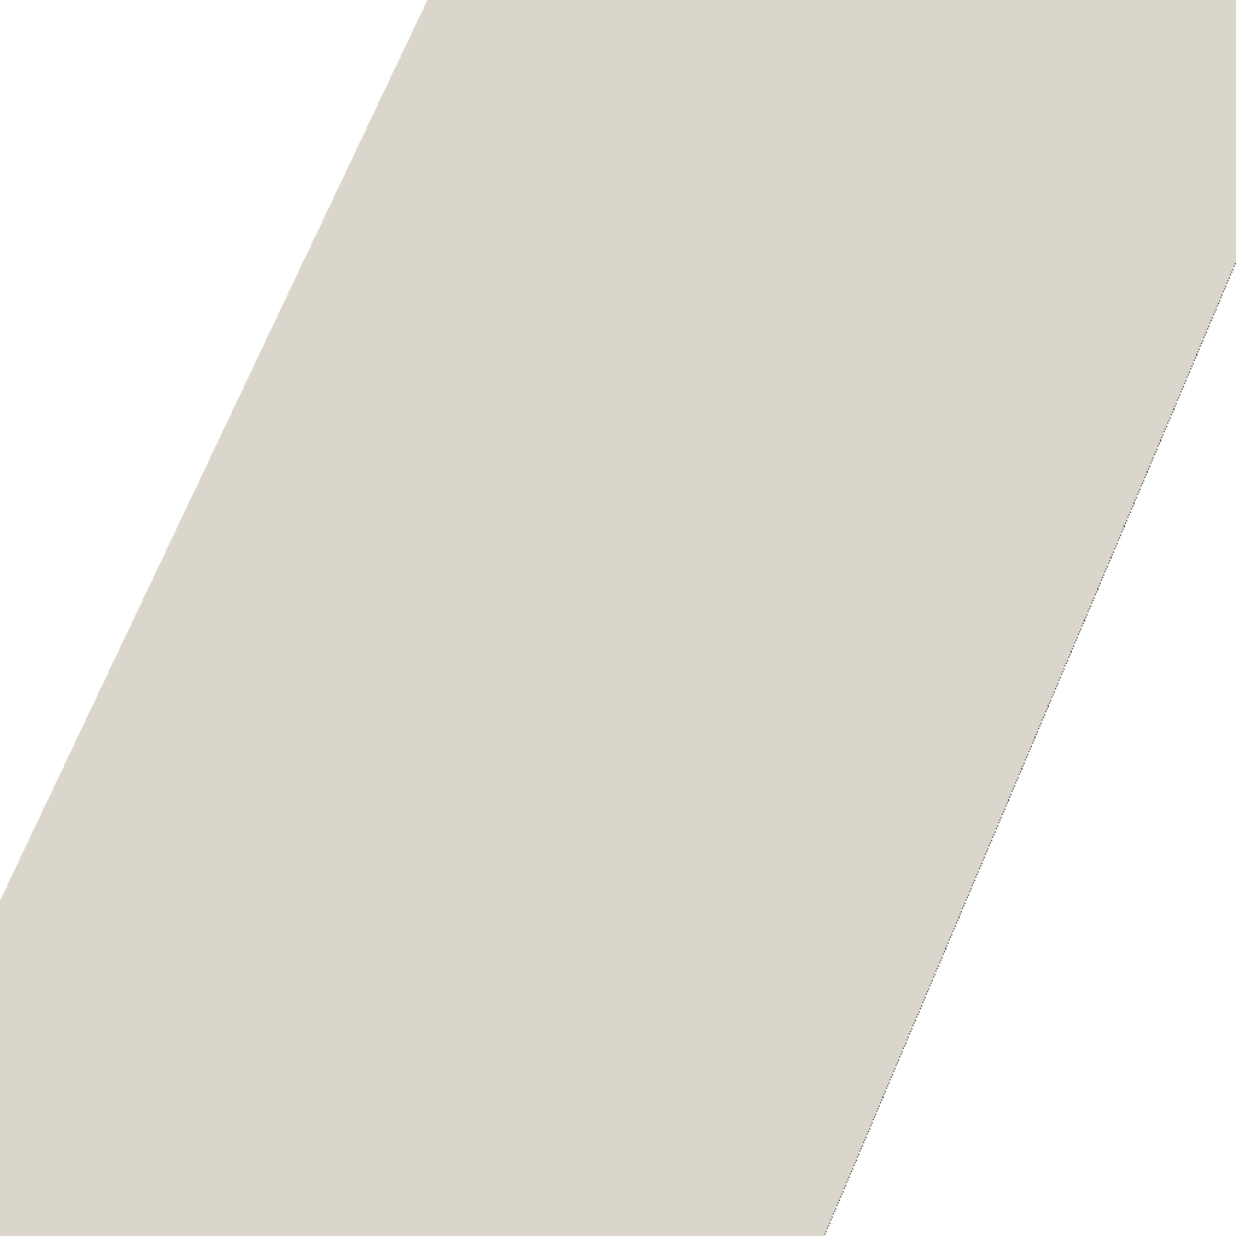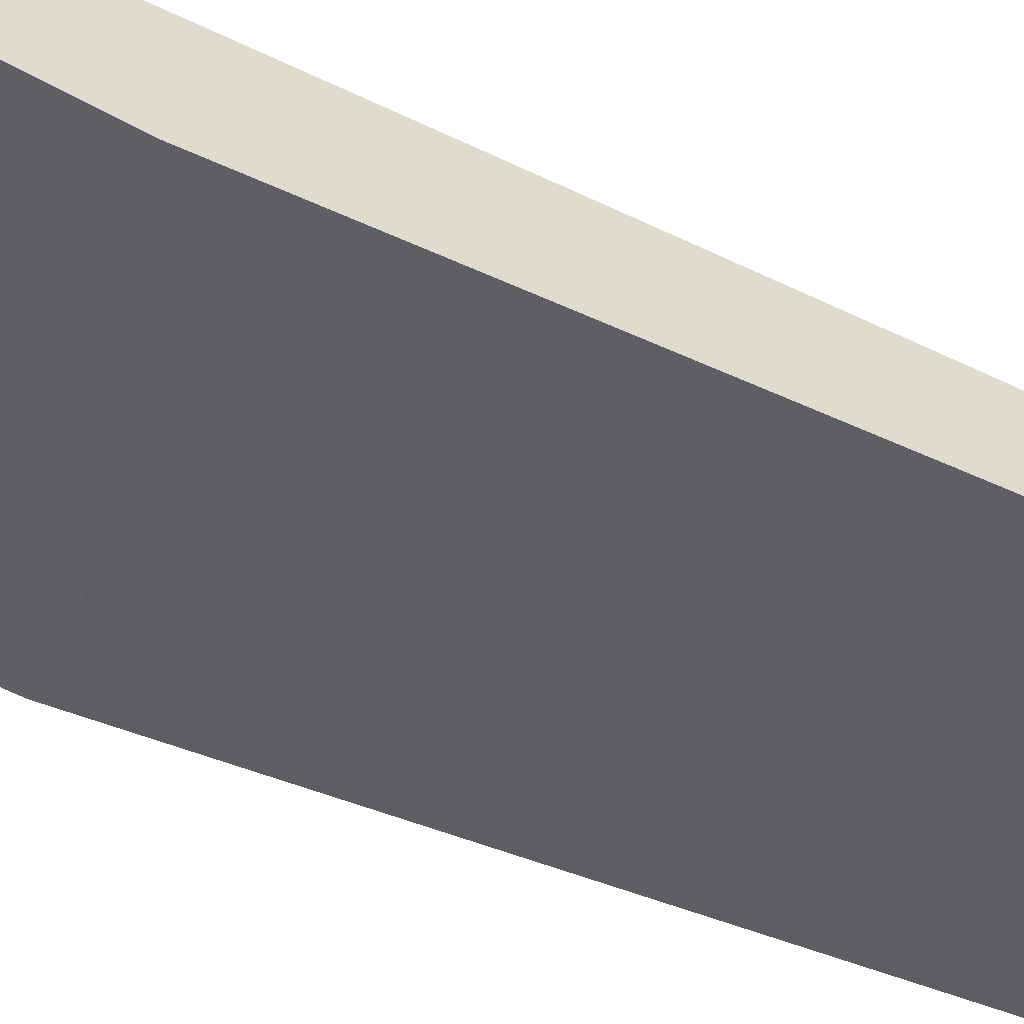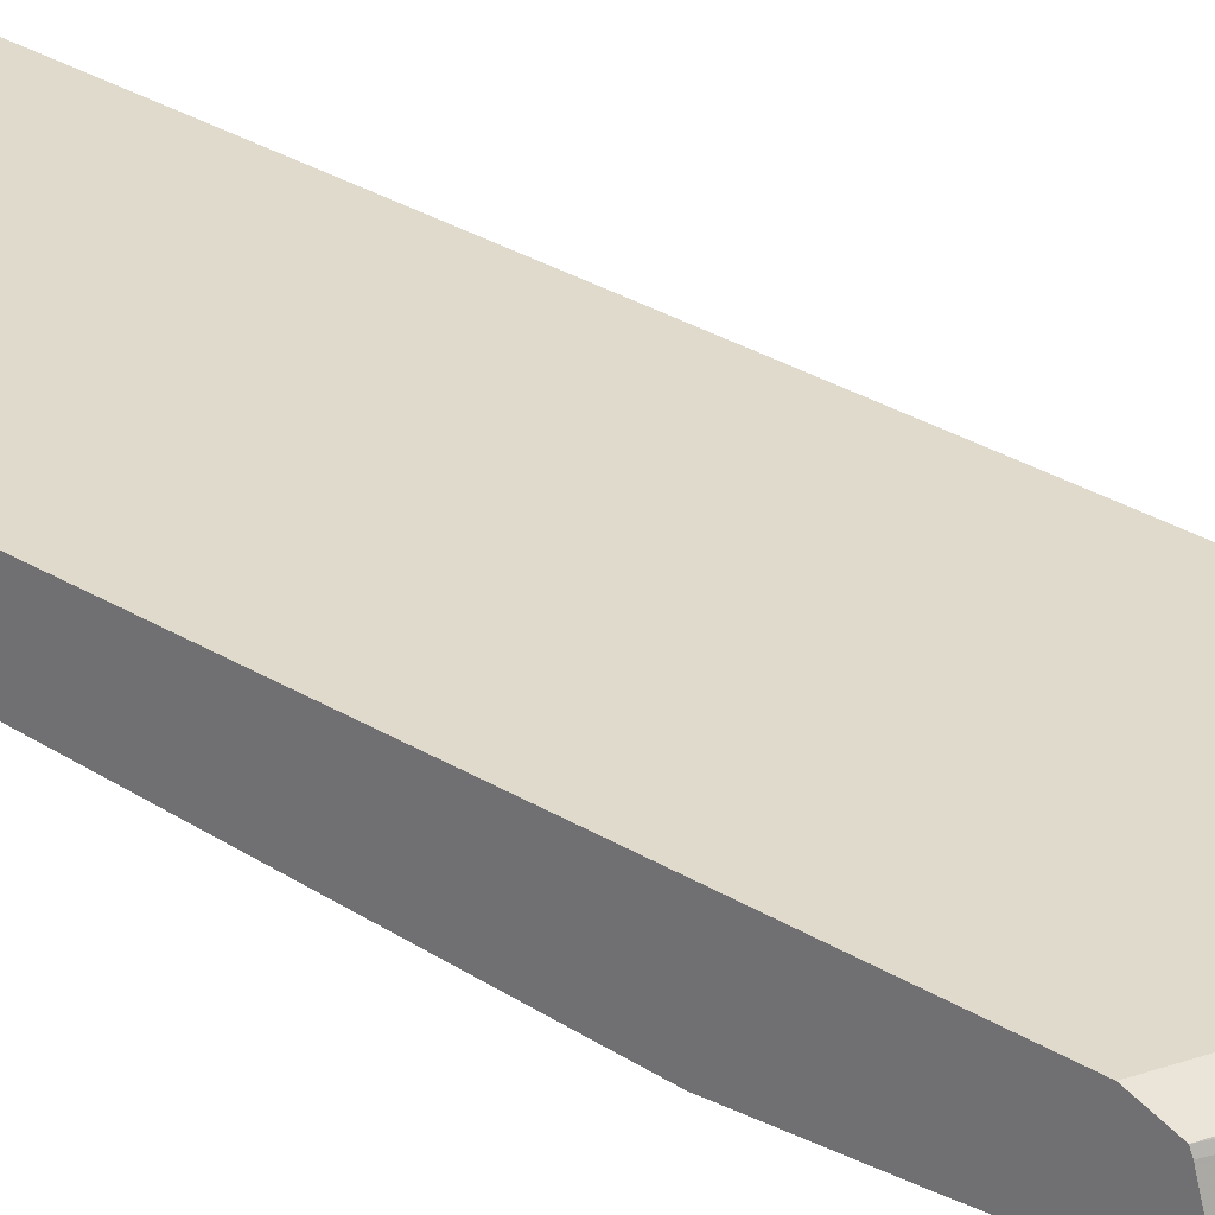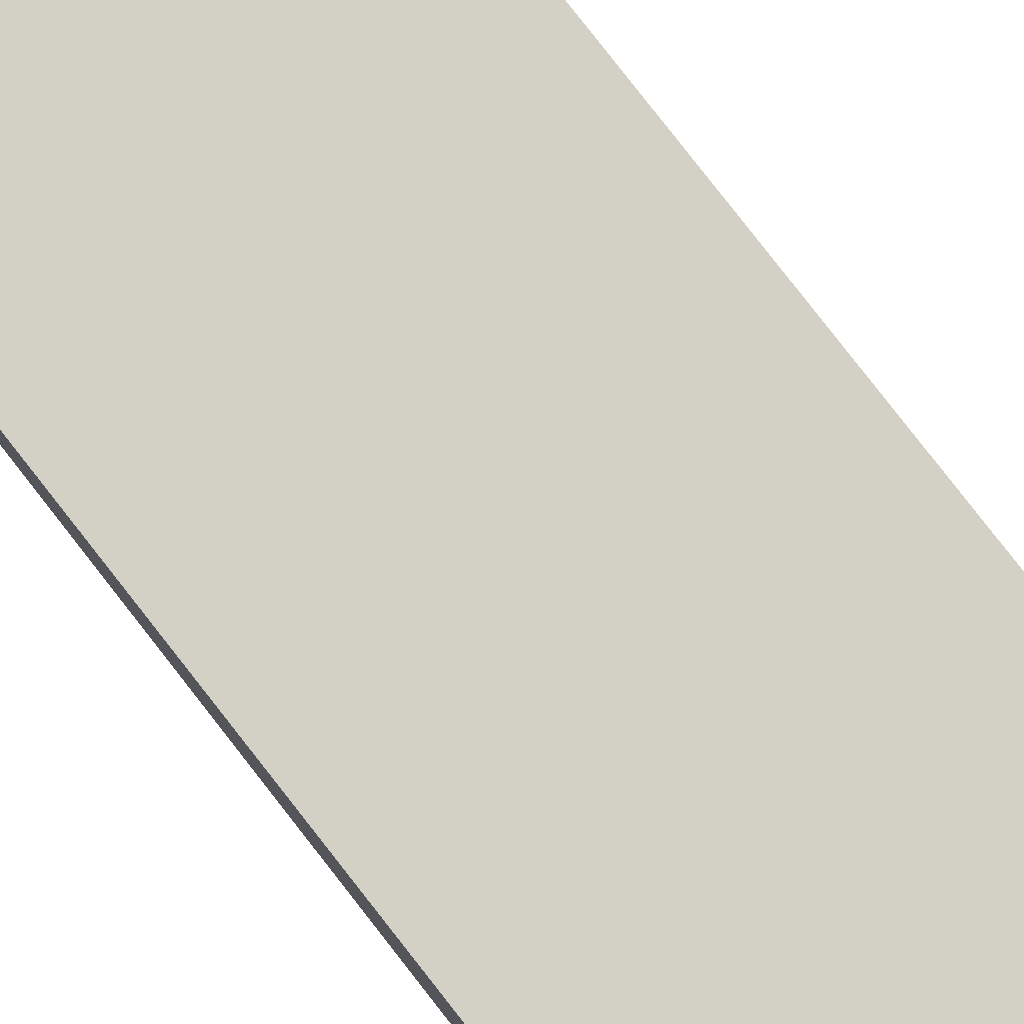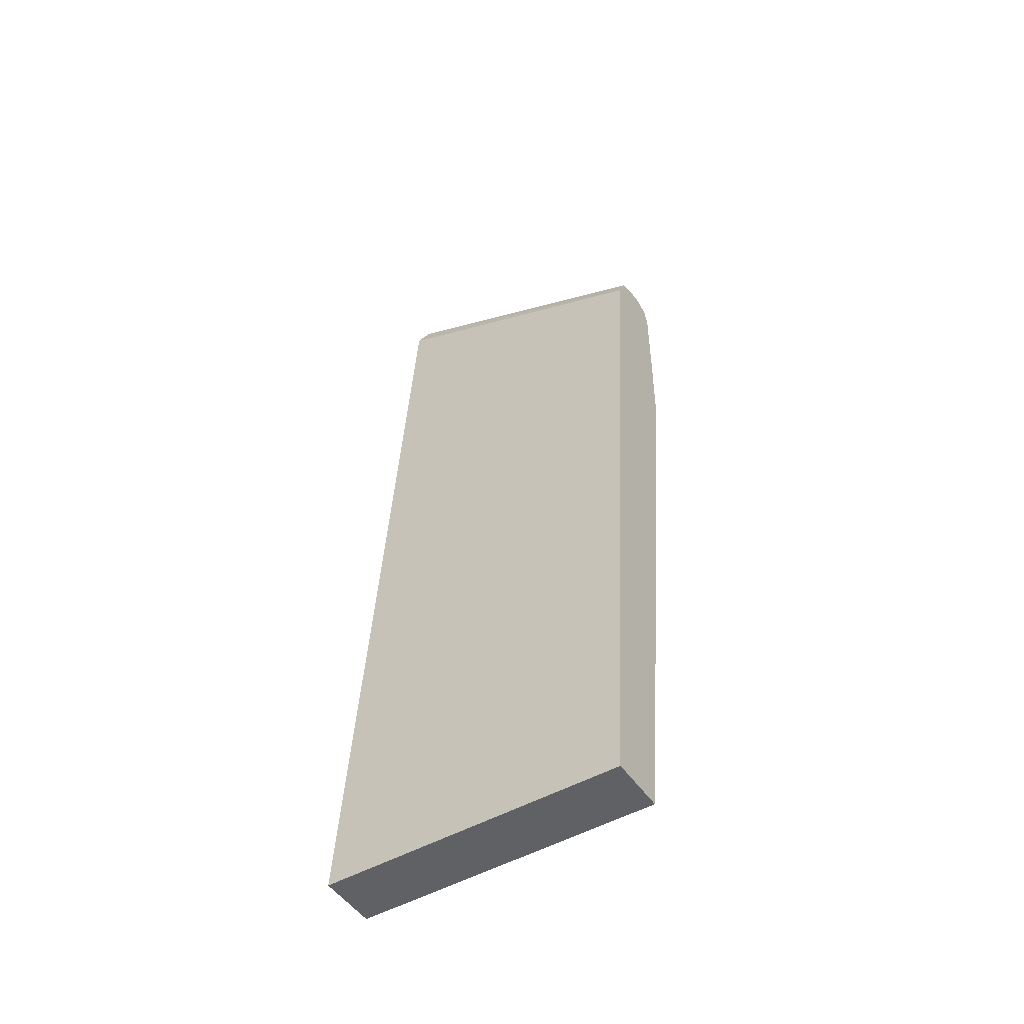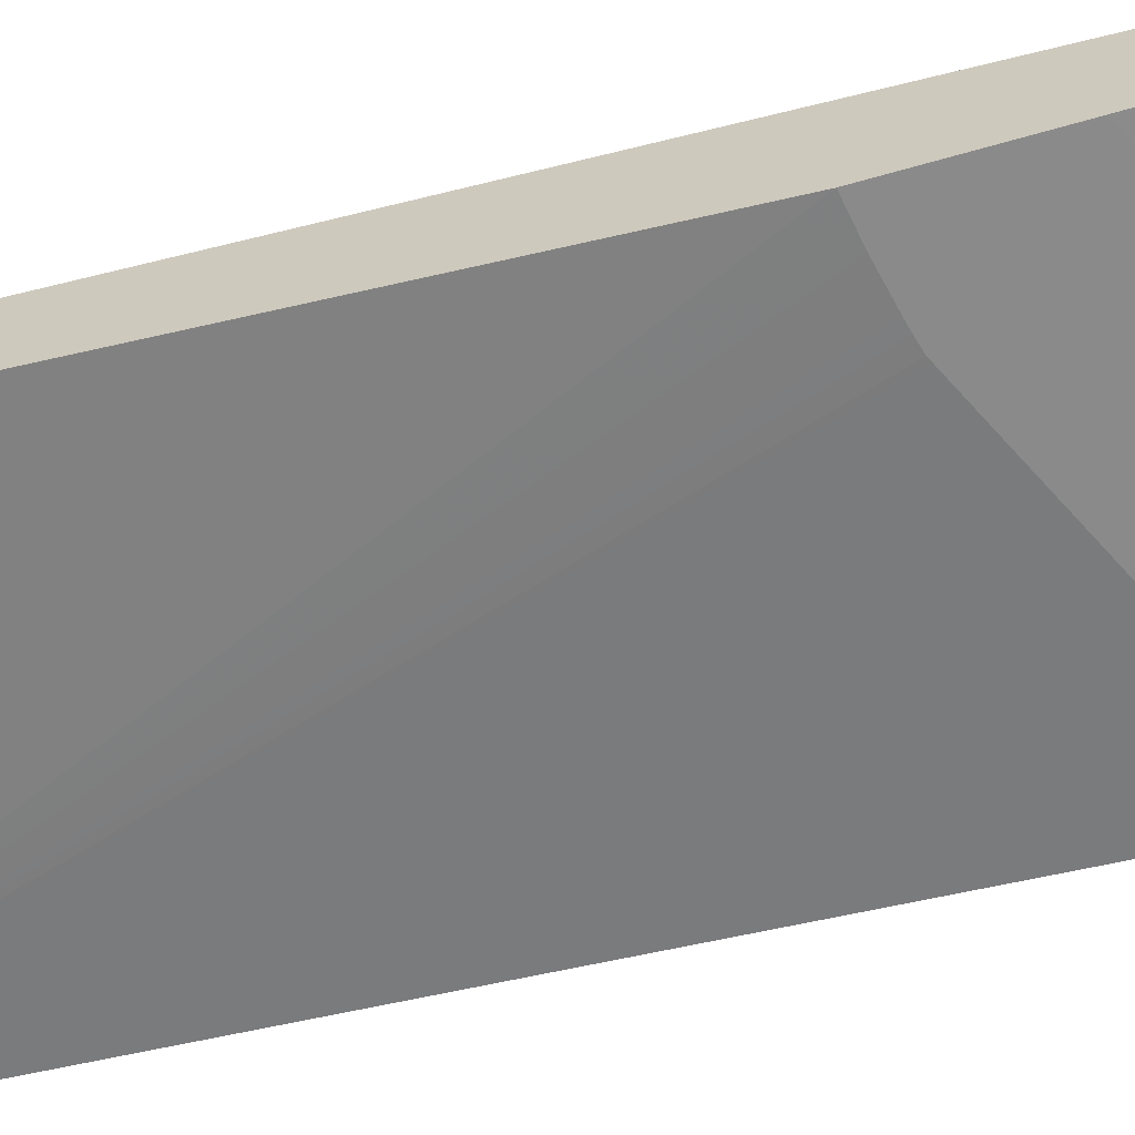
<metadata>
{"format":"obj","ext":"obj","renderer":"f3d","projection":"perspective","resolution":1024,"background":"white","views":[{"elev":78.5,"azim":-156.7,"up":"+Y"},{"elev":-43.2,"azim":55.1,"up":"+Y"},{"elev":28.8,"azim":-53.6,"up":"+Y"},{"elev":77.7,"azim":-38.4,"up":"+Y"},{"elev":-48.9,"azim":-147.6,"up":"+Z"},{"elev":-63.4,"azim":-73.7,"up":"+Y"}]}
</metadata>
<code>
v 0.09488 0.0341 0.04941
v 0.09488 0.03413 0.04941
v 0.09473 0.03419 0.04935
v 0.09421 0.03409 0.04917
v 0.09431 0.03335 0.04895
v 0.09488 0.03333 0.04914
v 0.09488 0.03421 0.04939
v 0.09423 0.03415 0.04916
v 0.09451 0.03531 0.04862
v 0.0794 0.03447 0.04221
v 0.0794 0.03407 0.04225
v 0.0794 0.034 0.04225
v 0.09461 0.033 0.04825
v 0.0794 0.03329 0.04195
v 0.0794 0.03326 0.04187
v 0.09488 0.03308 0.04854
v 0.09488 0.0352 0.04874
v 0.0794 0.03581 0.04182
v 0.0794 0.03556 0.04192
v 0.09488 0.03572 0.04778
v 0.09488 0.03585 0.04746
v 0.0794 0.03646 0.04044
v 0.0794 0.03593 0.04157
v 0.09488 0.03295 0.04381
v 0.09488 0.033 0.04836
v 0.0794 0.033 0.04124
v 0.0794 0.03295 0.03713
v 0.09488 0.03585 0.04741
v 0.09438 0.03587 0.04722
v 0.08215 0.03641 0.04108
v 0.0794 0.04 0
v 0.09488 0.03295 0.03826
v 0.0794 0.03295 0.03207
v 0.09488 0.04 0
v 0.0794 0.037 0
v 0.09483 0.03295 0.03824
v 0.09488 0.03699 0
v 0.0808 0.03295 0.03228
v 0.08328 0.03295 0.03287
v 0.08311 0.03295 0.0328
v 0.08297 0.03295 0.03276
v 0.08261 0.03295 0.03267
v 0.08221 0.03295 0.03257
f 1 2 3
f 1 3 4
f 1 4 5
f 1 5 6
f 1 6 16
f 1 16 25
f 1 25 24
f 1 24 32
f 1 32 37
f 1 37 34
f 1 34 28
f 1 28 21
f 1 21 20
f 1 20 17
f 1 17 7
f 1 7 2
f 2 7 3
f 3 8 4
f 3 7 9
f 3 9 8
f 4 8 10
f 4 10 11
f 4 11 12
f 4 12 5
f 5 13 6
f 5 12 14
f 5 14 15
f 5 15 13
f 6 13 16
f 7 17 9
f 8 9 18
f 8 18 19
f 8 19 10
f 9 17 20
f 9 20 21
f 9 21 22
f 9 22 23
f 9 23 18
f 10 19 18
f 10 18 23
f 10 23 22
f 10 22 31
f 10 31 35
f 10 35 33
f 10 33 27
f 10 27 26
f 10 26 15
f 10 15 14
f 10 14 12
f 10 12 11
f 13 24 25
f 13 25 16
f 13 15 26
f 13 26 27
f 13 27 24
f 21 28 29
f 21 29 22
f 22 29 30
f 22 30 31
f 24 27 33
f 24 33 38
f 24 38 43
f 24 43 42
f 24 42 41
f 24 41 40
f 24 40 39
f 24 39 36
f 24 36 32
f 28 34 29
f 29 34 30
f 30 34 31
f 31 34 37
f 31 37 35
f 32 36 37
f 33 35 37
f 33 37 38
f 36 39 37
f 37 39 40
f 37 40 41
f 37 41 42
f 37 42 43
f 37 43 38

</code>
